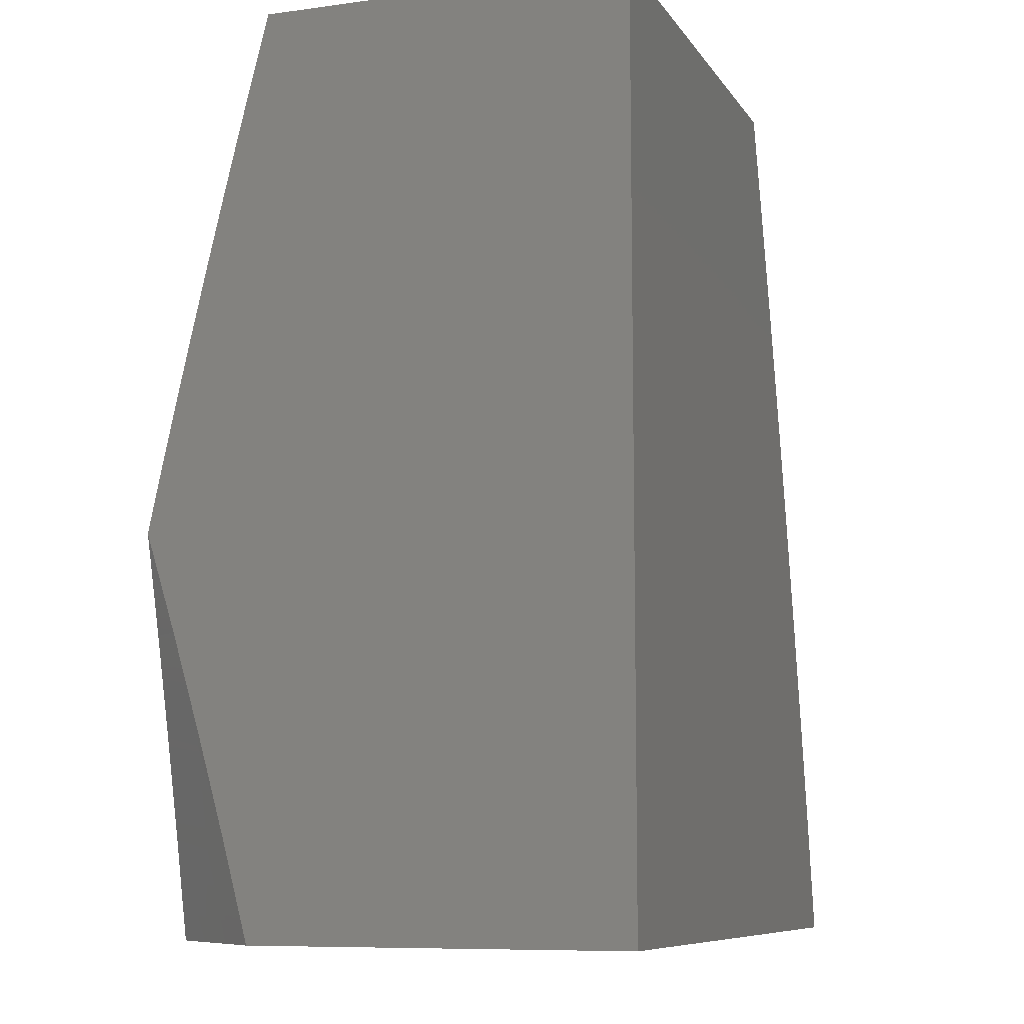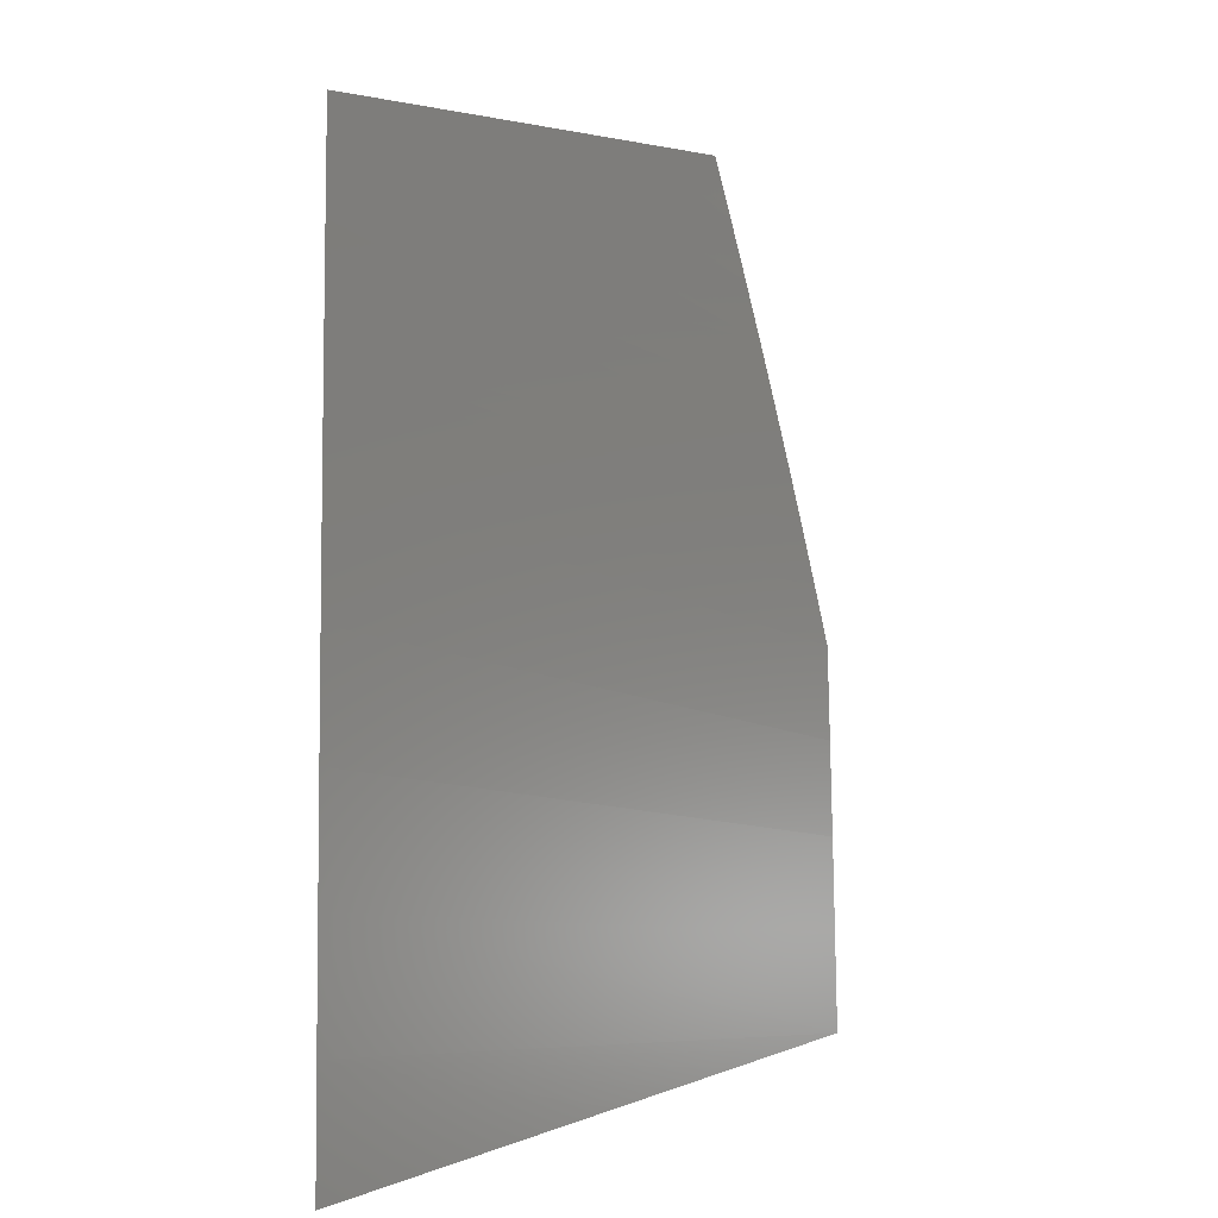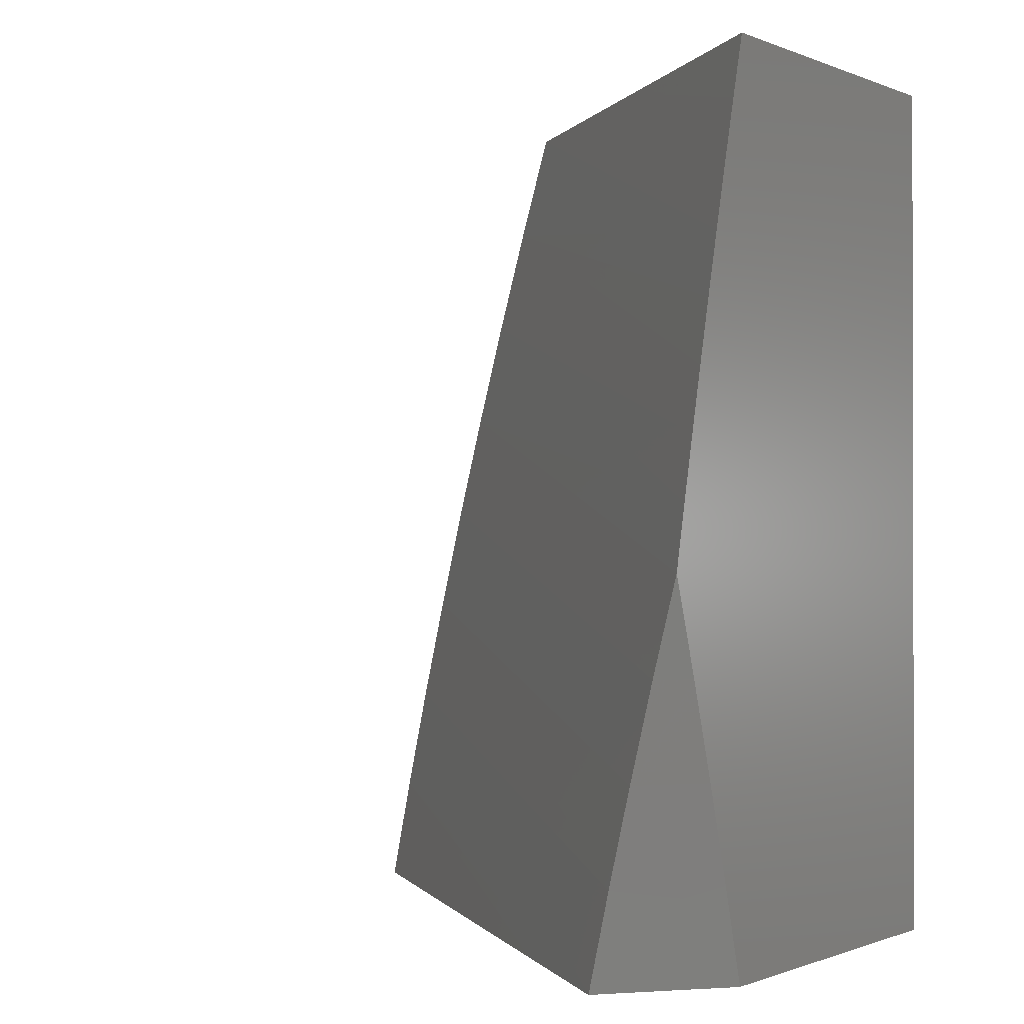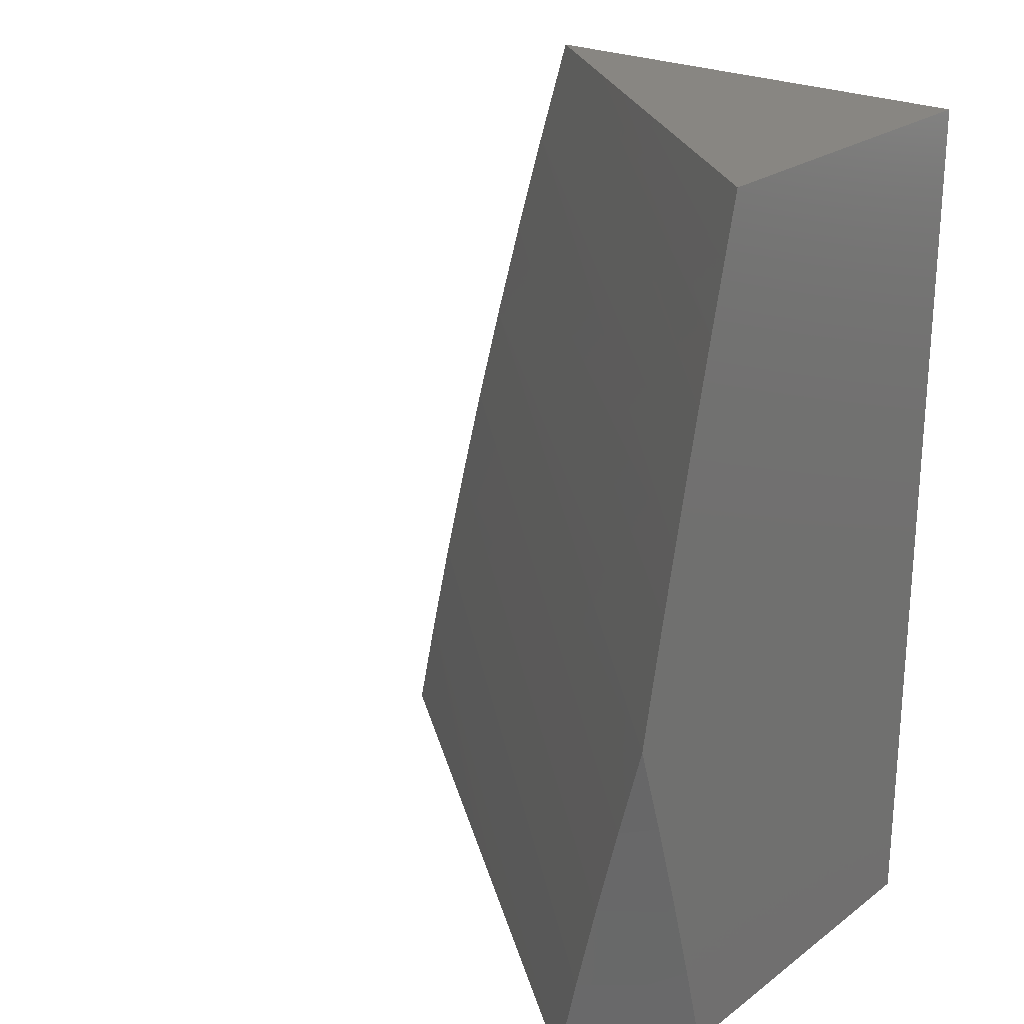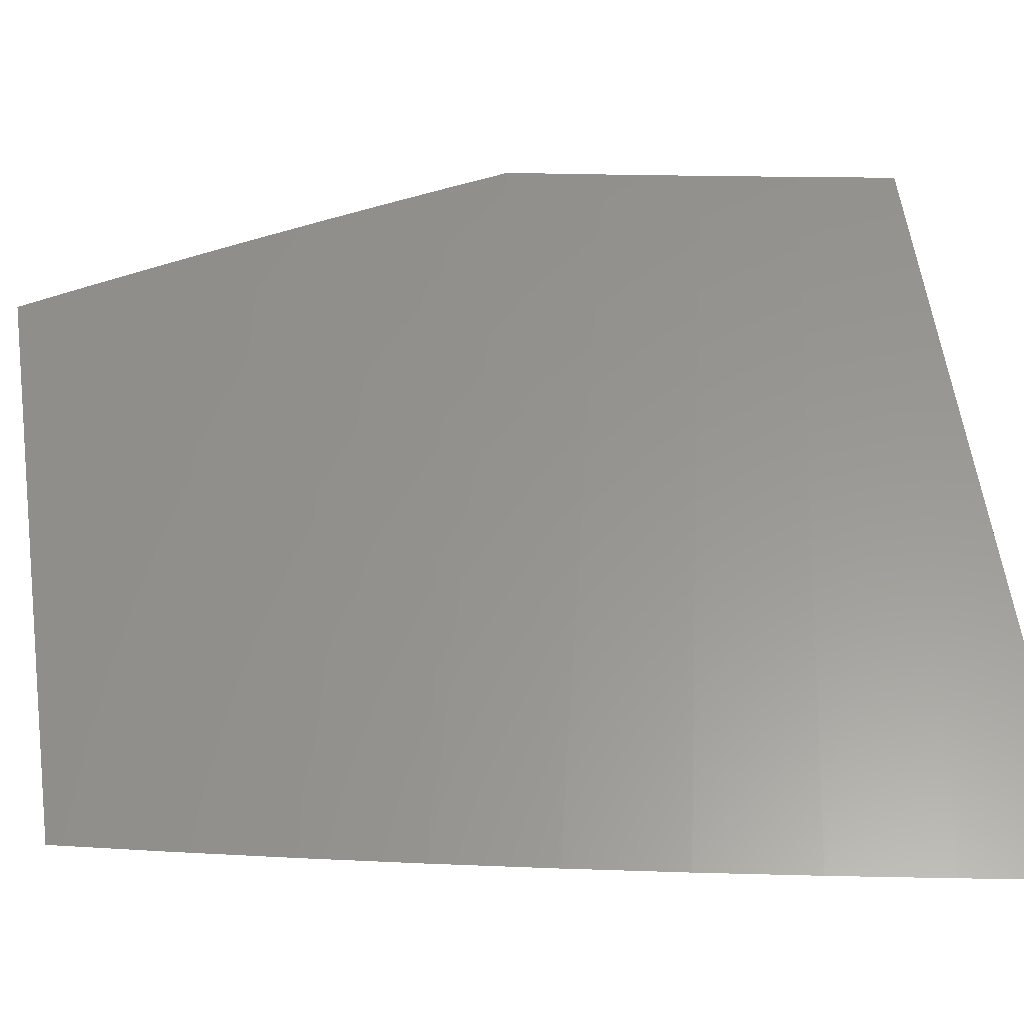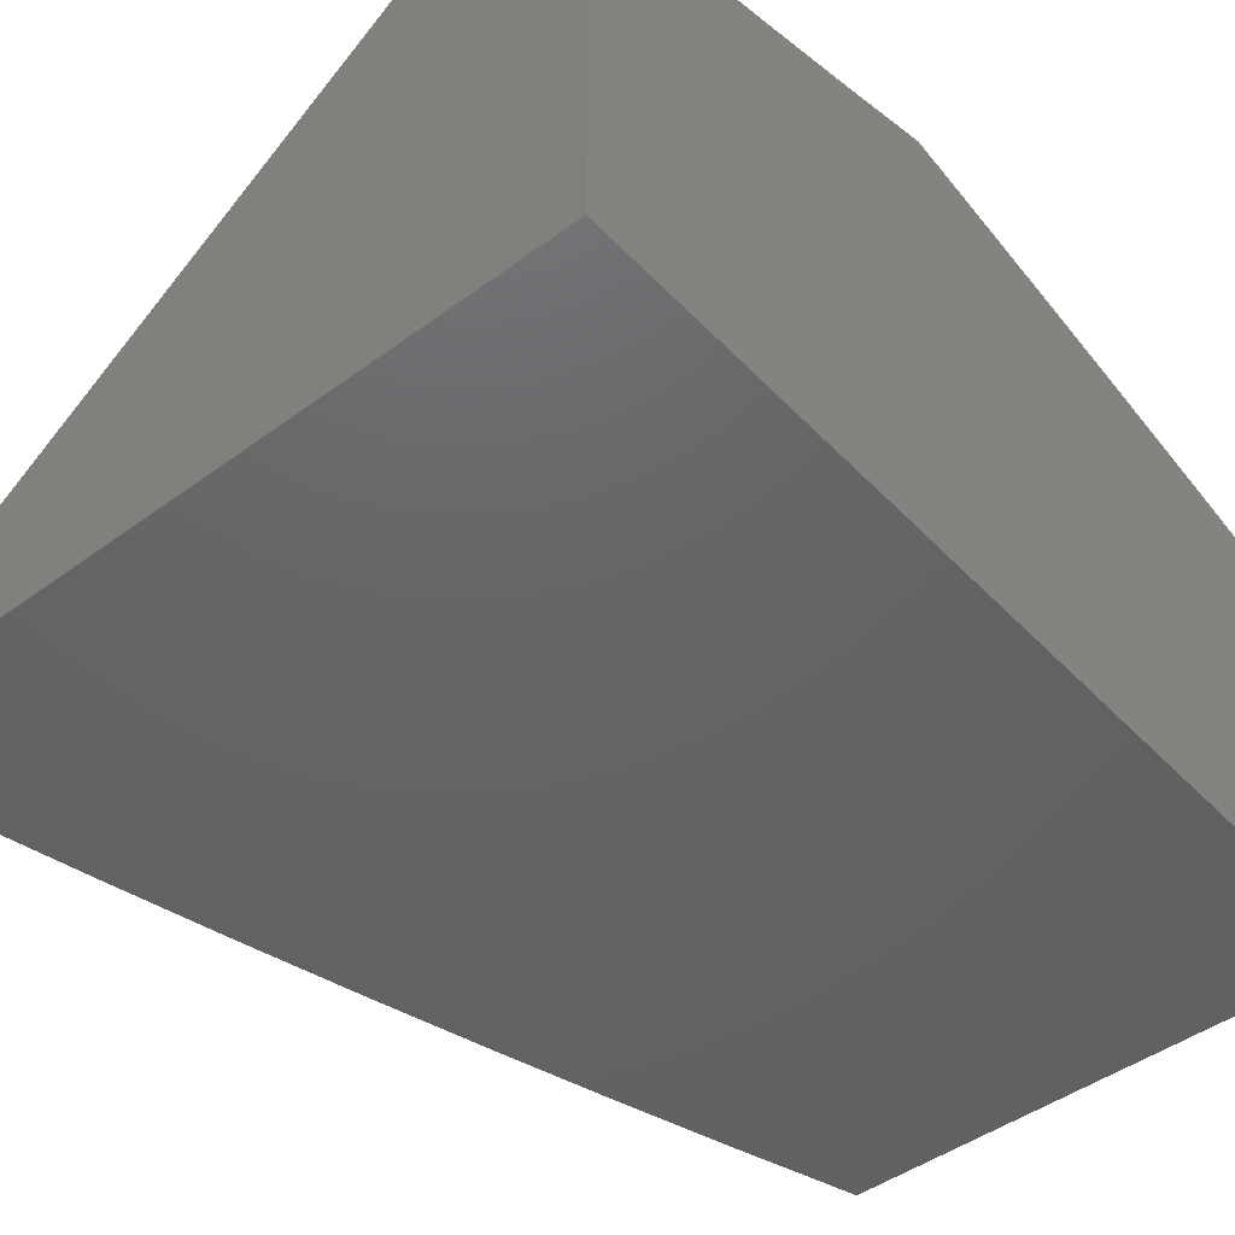
<metadata>
{"format":"stl","ext":"stl","renderer":"f3d","projection":"perspective","resolution":1024,"background":"white","views":[{"elev":-8.8,"azim":109.9,"up":"+Y"},{"elev":3.3,"azim":-92.5,"up":"+Y"},{"elev":-0.7,"azim":35.5,"up":"+Y"},{"elev":23.7,"azim":39.4,"up":"+Y"},{"elev":19.9,"azim":-100.4,"up":"+Z"},{"elev":-45.7,"azim":40.3,"up":"+Z"}]}
</metadata>
<code>
# stl→obj: 46 verts, 88 faces
v -9 2.504 -7.47
v -9.644 2.628 -8
v -9 2.433 -7.455
v -9.677 2.503 -8
v -9.028 2.325 -7.455
v -9.709 2.378 -8
v -9.056 2.217 -7.455
v -9.081 2.109 -7.455
v -9.738 2.252 -8
v -9.106 2 -7.455
v -9.767 2.126 -8
v -9.189 2 -7.521
v -9.273 2 -7.588
v -9.358 2 -7.655
v -9.444 2 -7.723
v -9.793 2 -8
v -9.53 2 -7.791
v -9.617 2 -7.86
v -9.705 2 -7.93
v -9.609 2.753 -8
v -9 2.574 -7.486
v -9 2.645 -7.502
v -9.573 2.877 -8
v -9 2.716 -7.518
v -9 2.786 -7.535
v -9 2.857 -7.552
v -9.466 3 -7.947
v -9.535 3 -8
v -9 2.929 -7.57
v -9.331 3 -7.843
v -9.398 3 -7.895
v -9 3 -7.588
v -9.065 3 -7.638
v -9.131 3 -7.689
v -9.197 3 -7.74
v -9.264 3 -7.791
v -9 2 -7.581
v -9 2.109 -7.552
v -9.036 2 -7.539
v -9.031 2.097 -7.518
v -9.071 2 -7.497
v -9.006 2.205 -7.518
v -9 2.217 -7.521
v -9 2.326 -7.489
v -9 2 -8
v -9 3 -8
f 1 2 3
f 3 2 4
f 3 4 5
f 5 4 6
f 5 6 7
f 7 6 8
f 8 6 9
f 8 9 10
f 10 9 11
f 10 11 12
f 12 11 13
f 13 11 14
f 14 11 15
f 15 11 16
f 15 16 17
f 17 16 18
f 18 16 19
f 2 1 20
f 20 1 21
f 20 21 22
f 20 22 23
f 23 22 24
f 23 24 25
f 26 27 25
f 25 27 28
f 25 28 23
f 29 30 26
f 26 30 31
f 26 31 27
f 32 33 29
f 29 33 34
f 29 34 35
f 35 36 29
f 29 36 30
f 37 38 39
f 39 38 40
f 39 40 41
f 41 40 8
f 41 8 10
f 40 38 42
f 42 38 43
f 42 43 7
f 7 43 44
f 7 44 5
f 5 44 3
f 42 7 40
f 40 7 8
f 39 13 37
f 37 13 14
f 37 14 45
f 45 14 15
f 45 15 17
f 13 39 12
f 12 39 41
f 12 41 10
f 17 18 45
f 45 18 19
f 45 19 16
f 16 11 45
f 45 11 9
f 45 9 6
f 6 4 45
f 45 4 2
f 45 2 46
f 46 2 20
f 46 20 23
f 23 28 46
f 28 27 46
f 46 27 31
f 46 31 30
f 30 36 46
f 46 36 35
f 46 35 34
f 34 33 46
f 46 33 32
f 3 44 1
f 1 44 21
f 21 44 43
f 21 43 22
f 22 43 24
f 24 43 45
f 24 45 46
f 43 38 45
f 45 38 37
f 32 29 46
f 46 29 26
f 46 26 25
f 25 24 46

</code>
